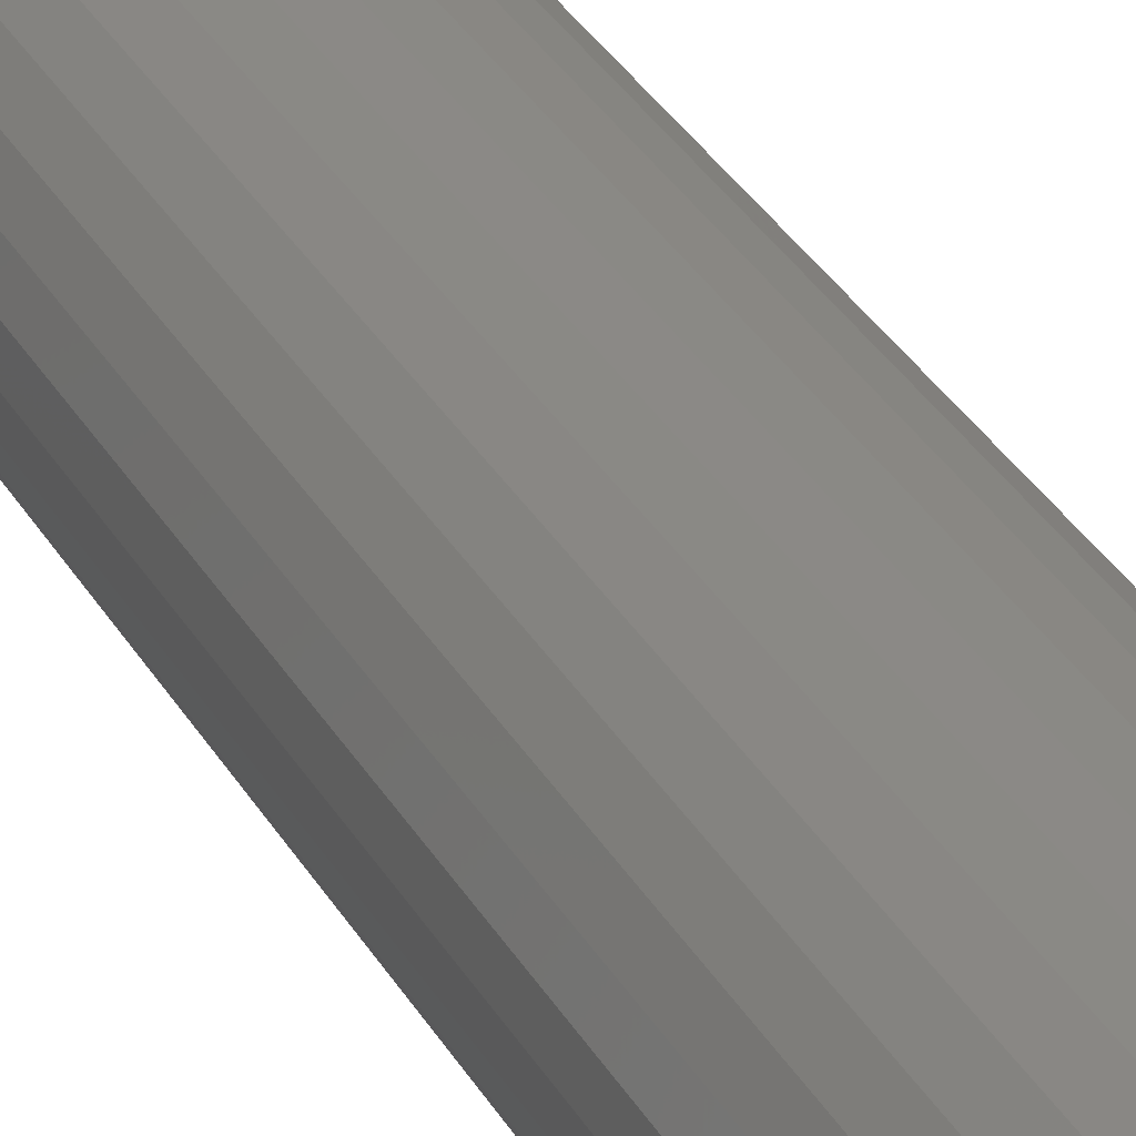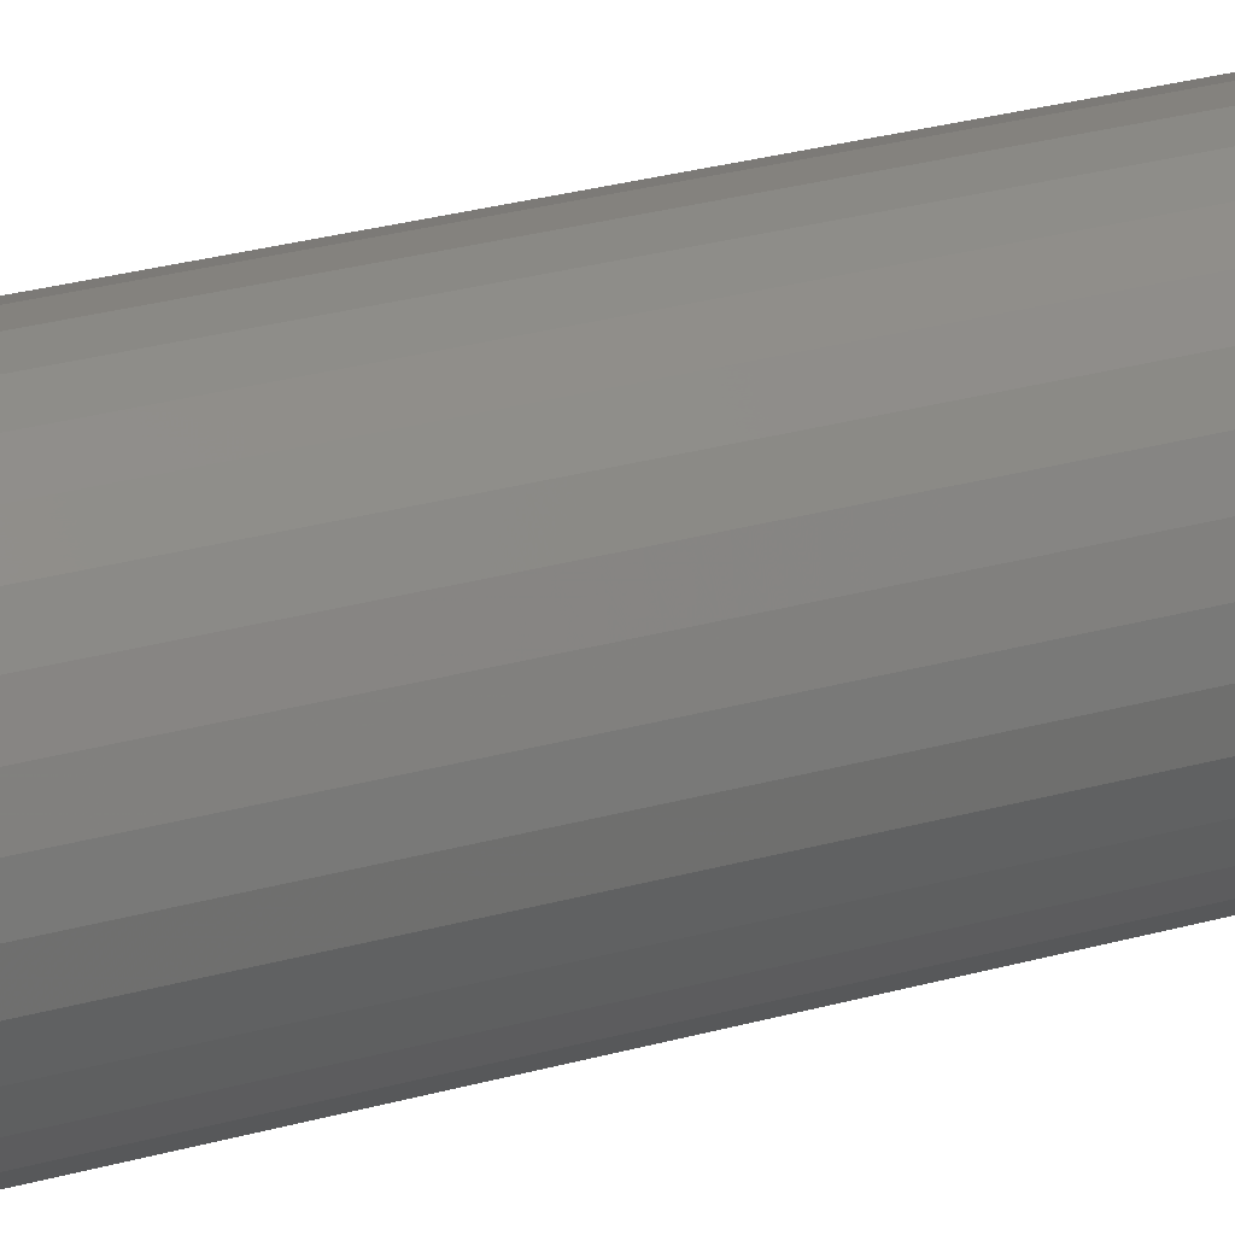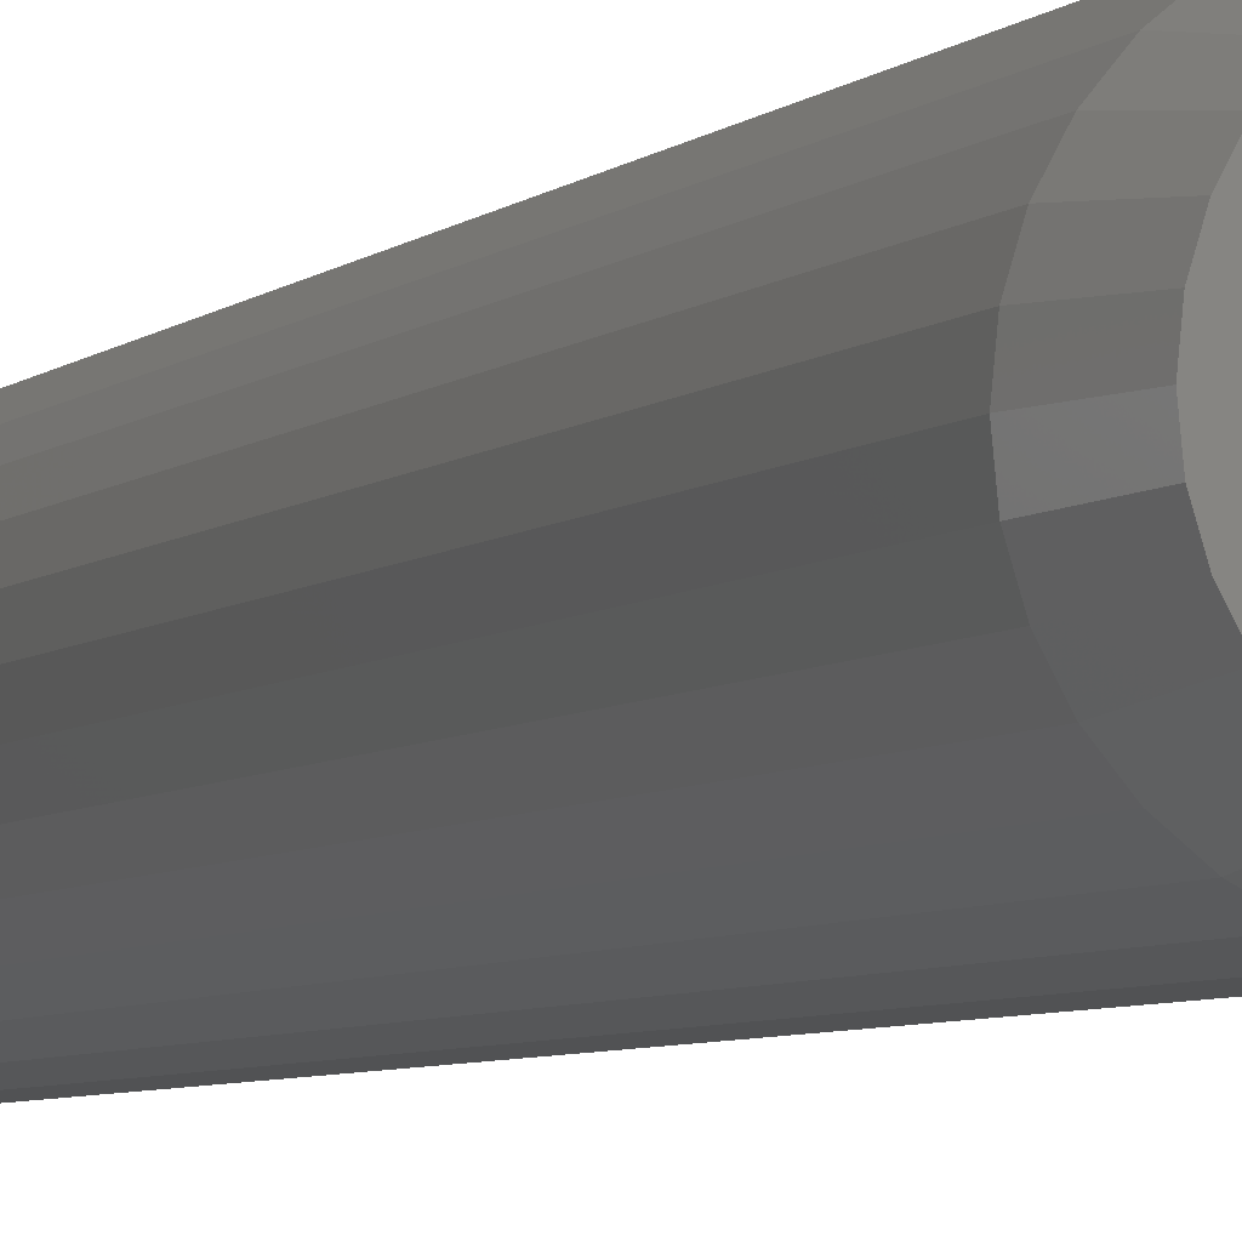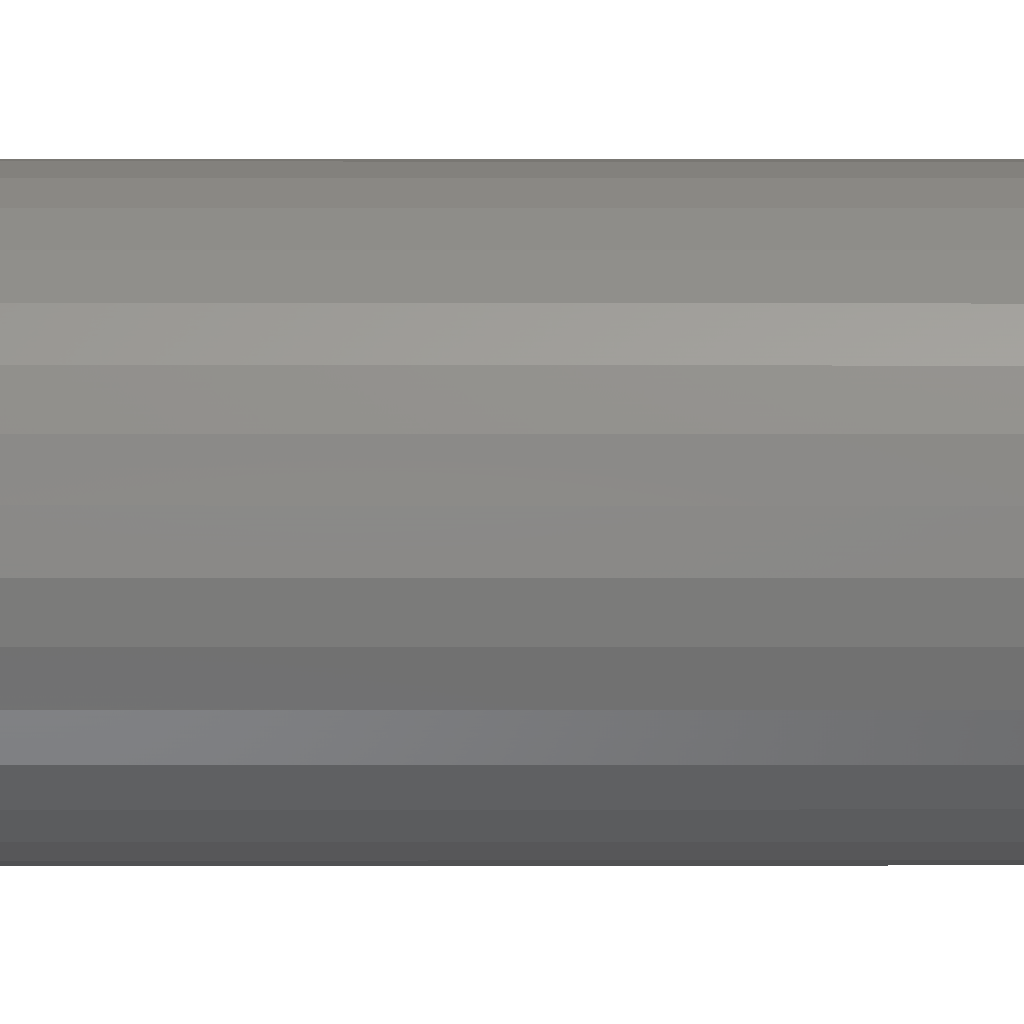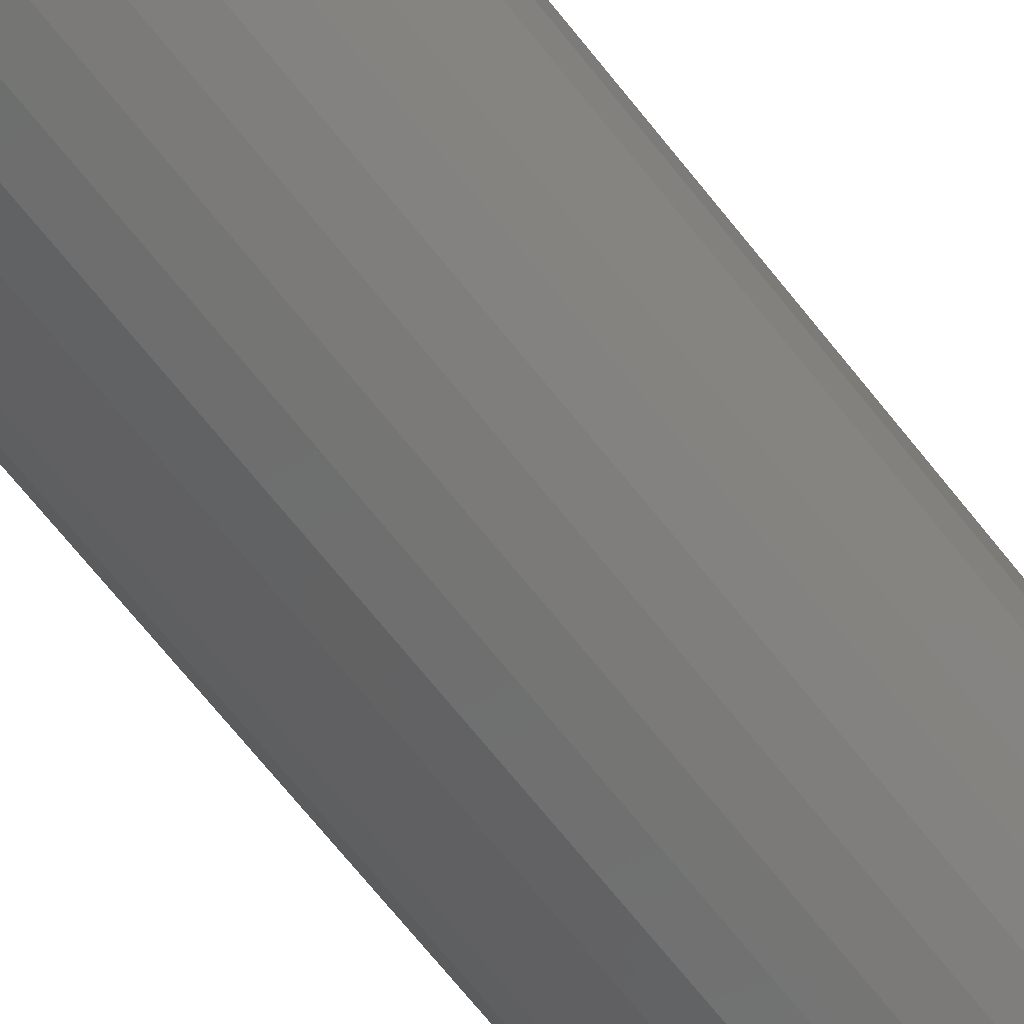
<metadata>
{"format":"stl","ext":"stl","renderer":"f3d","projection":"perspective","resolution":1024,"background":"white","views":[{"elev":29.6,"azim":-23.5,"up":"+Z"},{"elev":23.0,"azim":62.7,"up":"+Z"},{"elev":-4.0,"azim":-17.7,"up":"+Z"},{"elev":-1.0,"azim":89.4,"up":"+Z"},{"elev":-63.7,"azim":37.3,"up":"+Z"}]}
</metadata>
<code>
# stl→obj: 96 verts, 188 faces
v -0.01014 -0.75 0.05428
v 0.01146 -0.75 0.05428
v 0.0006579 -0.75 0.05535
v -0.02052 -0.75 0.05113
v 0.02184 -0.75 0.05113
v -0.03009 -0.75 0.04602
v 0.03141 -0.75 0.04602
v -0.03848 -0.75 0.03914
v 0.03979 -0.75 0.03914
v -0.04536 -0.75 0.03075
v 0.04668 -0.75 0.03075
v -0.05047 -0.75 0.02118
v 0.05179 -0.75 0.02118
v 0.05179 -0.75 -0.02118
v -0.04536 -0.75 -0.03075
v 0.04668 -0.75 -0.03075
v -0.03848 -0.75 -0.03914
v 0.03979 -0.75 -0.03914
v -0.03009 -0.75 -0.04602
v 0.03141 -0.75 -0.04602
v -0.02052 -0.75 -0.05113
v 0.02184 -0.75 -0.05113
v -0.01014 -0.75 -0.05428
v 0.01146 -0.75 -0.05428
v 0.0006579 -0.75 -0.05535
v 0.05494 -0.75 0.0108
v -0.05362 -0.75 0.0108
v 0.056 -0.75 -1.541e-17
v -0.05469 -0.75 -2.84e-09
v 0.05494 -0.75 -0.0108
v -0.05362 -0.75 -0.0108
v -0.05047 -0.75 -0.02118
v 0.06382 3.944e-18 -7.735e-18
v 0.06382 -0.7109 -2.32e-17
v 0.0626 3.868e-18 -0.01232
v 0.0626 -0.7109 -0.01232
v 0.05901 3.644e-18 -0.02417
v 0.05901 -0.7109 -0.02417
v 0.05317 3.279e-18 -0.03509
v 0.05317 -0.7109 -0.03509
v 0.04532 2.789e-18 -0.04466
v 0.04532 -0.7109 -0.04466
v 0.03575 2.191e-18 -0.05251
v 0.03575 -0.7109 -0.05251
v 0.02483 1.509e-18 -0.05835
v 0.02483 -0.7109 -0.05835
v 0.01298 7.695e-19 -0.06194
v 0.01298 -0.7109 -0.06194
v 0.0006579 -9.66e-34 -0.06316
v 0.0006579 -0.7109 -0.06316
v -0.01166 -7.695e-19 -0.06194
v -0.01166 -0.7109 -0.06194
v -0.02351 -1.509e-18 -0.05835
v -0.02351 -0.7109 -0.05835
v -0.03443 -2.191e-18 -0.05251
v -0.03443 -0.7109 -0.05251
v -0.044 -2.789e-18 -0.04466
v -0.044 -0.7109 -0.04466
v -0.05186 -3.279e-18 -0.03509
v -0.05186 -0.7109 -0.03509
v -0.05769 -3.644e-18 -0.02417
v -0.05769 -0.7109 -0.02417
v -0.06129 -3.868e-18 -0.01232
v -0.06129 -0.7109 -0.01232
v -0.0625 -3.944e-18 7.734e-18
v -0.0625 -0.7109 7.734e-18
v -0.06129 -3.868e-18 0.01232
v -0.06129 -0.7109 0.01232
v -0.05769 -3.644e-18 0.02417
v -0.05769 -0.7109 0.02417
v -0.05186 -3.279e-18 0.03509
v -0.05186 -0.7109 0.03509
v -0.044 -2.789e-18 0.04466
v -0.044 -0.7109 0.04466
v -0.03443 -2.191e-18 0.05251
v -0.03443 -0.7109 0.05251
v -0.02351 -1.509e-18 0.05835
v -0.02351 -0.7109 0.05835
v -0.01166 -7.695e-19 0.06194
v -0.01166 -0.7109 0.06194
v 0.0006579 4.83e-34 0.06316
v 0.0006579 -0.7109 0.06316
v 0.01298 7.695e-19 0.06194
v 0.01298 -0.7109 0.06194
v 0.02483 1.509e-18 0.05835
v 0.02483 -0.7109 0.05835
v 0.03575 2.191e-18 0.05251
v 0.03575 -0.7109 0.05251
v 0.04532 2.789e-18 0.04466
v 0.04532 -0.7109 0.04466
v 0.05317 3.279e-18 0.03509
v 0.05317 -0.7109 0.03509
v 0.05901 3.644e-18 0.02417
v 0.05901 -0.7109 0.02417
v 0.0626 3.868e-18 0.01232
v 0.0626 -0.7109 0.01232
f 1 2 3
f 2 1 4
f 2 4 5
f 5 4 6
f 5 6 7
f 7 6 8
f 7 8 9
f 9 8 10
f 9 10 11
f 11 10 12
f 11 12 13
f 14 15 16
f 16 15 17
f 16 17 18
f 18 17 19
f 18 19 20
f 20 19 21
f 20 21 22
f 22 21 23
f 22 23 24
f 24 23 25
f 13 12 26
f 26 12 27
f 26 27 28
f 28 27 29
f 28 29 30
f 30 29 31
f 30 31 14
f 14 31 32
f 14 32 15
f 33 34 35
f 35 34 36
f 35 36 37
f 37 36 38
f 37 38 39
f 39 38 40
f 39 40 41
f 41 40 42
f 41 42 43
f 43 42 44
f 43 44 45
f 45 44 46
f 45 46 47
f 47 46 48
f 47 48 49
f 49 48 50
f 49 50 51
f 51 50 52
f 51 52 53
f 53 52 54
f 53 54 55
f 55 54 56
f 55 56 57
f 57 56 58
f 57 58 59
f 59 58 60
f 59 60 61
f 61 60 62
f 61 62 63
f 63 62 64
f 63 64 65
f 65 64 66
f 65 66 67
f 67 66 68
f 67 68 69
f 69 68 70
f 69 70 71
f 71 70 72
f 71 72 73
f 73 72 74
f 73 74 75
f 75 74 76
f 75 76 77
f 77 76 78
f 77 78 79
f 79 78 80
f 79 80 81
f 81 80 82
f 81 82 83
f 83 82 84
f 83 84 85
f 85 84 86
f 85 86 87
f 87 86 88
f 87 88 89
f 89 88 90
f 89 90 91
f 91 90 92
f 91 92 93
f 93 92 94
f 93 94 95
f 95 94 96
f 95 96 33
f 33 96 34
f 82 2 84
f 84 2 5
f 84 5 86
f 86 5 7
f 86 7 88
f 88 7 9
f 88 9 90
f 90 9 11
f 90 11 92
f 92 11 13
f 92 13 94
f 94 13 26
f 94 26 96
f 96 26 28
f 96 28 34
f 2 82 3
f 3 82 80
f 3 80 1
f 1 80 78
f 1 78 4
f 4 78 76
f 4 76 6
f 6 76 74
f 6 74 8
f 8 74 72
f 8 72 10
f 10 72 70
f 10 70 12
f 12 70 68
f 12 68 27
f 27 68 66
f 27 66 29
f 50 23 52
f 52 23 21
f 52 21 54
f 54 21 19
f 54 19 56
f 56 19 17
f 56 17 58
f 58 17 15
f 58 15 60
f 60 15 32
f 60 32 62
f 62 32 31
f 62 31 64
f 64 31 29
f 64 29 66
f 23 50 25
f 25 50 48
f 25 48 24
f 24 48 46
f 24 46 22
f 22 46 44
f 22 44 20
f 20 44 42
f 20 42 18
f 18 42 40
f 18 40 16
f 16 40 38
f 16 38 14
f 14 38 36
f 14 36 30
f 30 36 34
f 30 34 28
f 81 83 79
f 77 79 83
f 85 77 83
f 75 77 85
f 87 75 85
f 73 75 87
f 89 73 87
f 71 73 89
f 91 71 89
f 41 57 39
f 55 57 41
f 43 55 41
f 53 55 43
f 45 53 43
f 51 53 45
f 47 51 45
f 49 51 47
f 57 59 39
f 39 59 61
f 39 61 37
f 37 61 63
f 37 63 35
f 35 63 65
f 35 65 33
f 33 65 67
f 33 67 95
f 95 67 69
f 95 69 93
f 93 69 71
f 93 71 91

</code>
